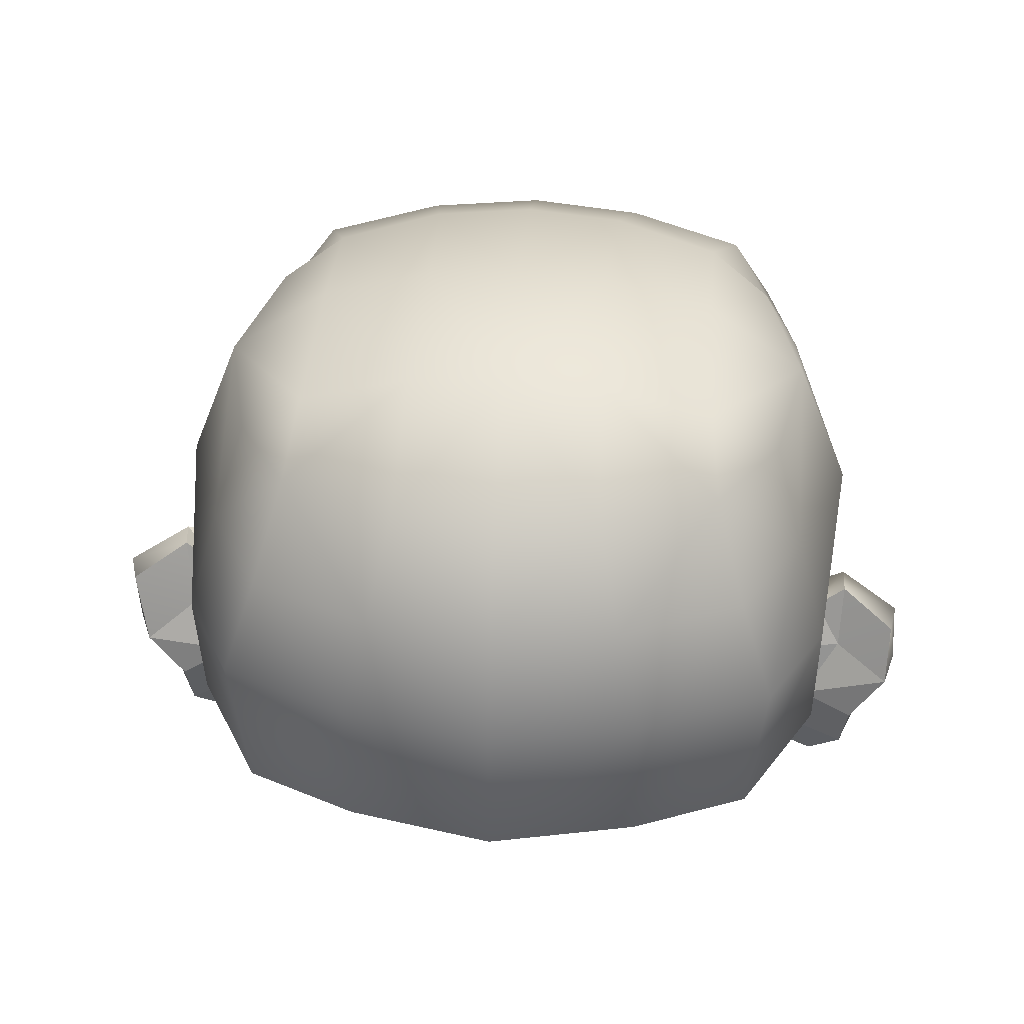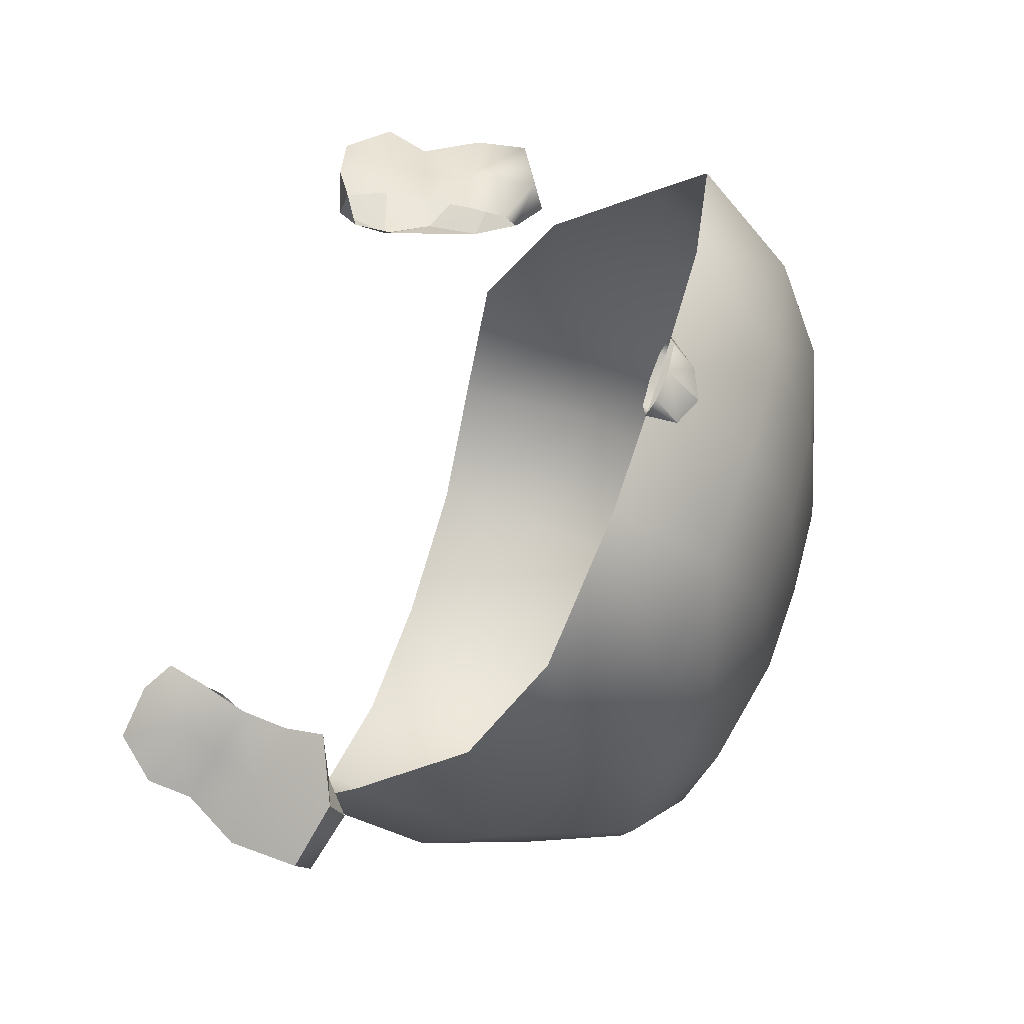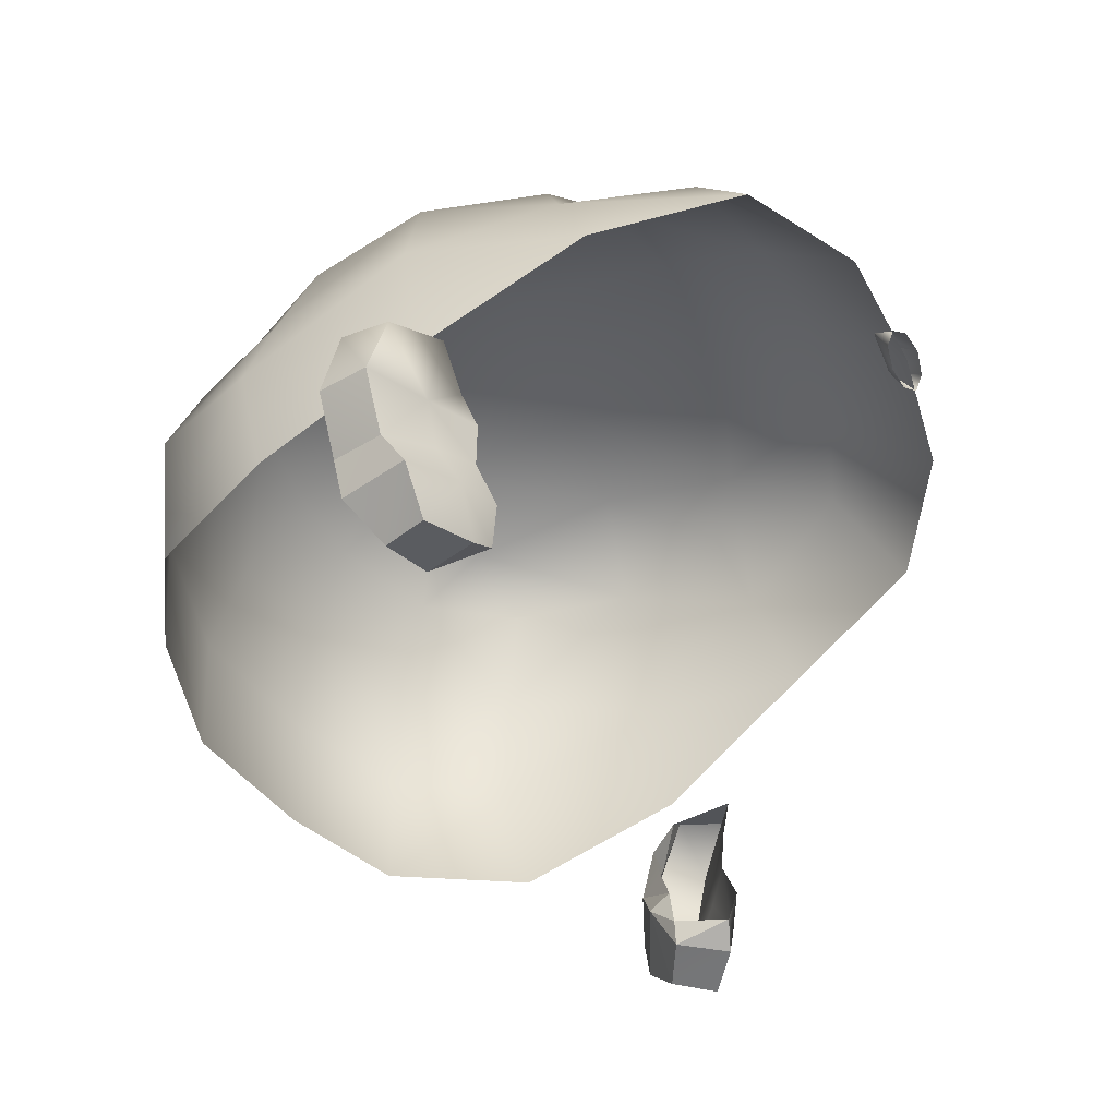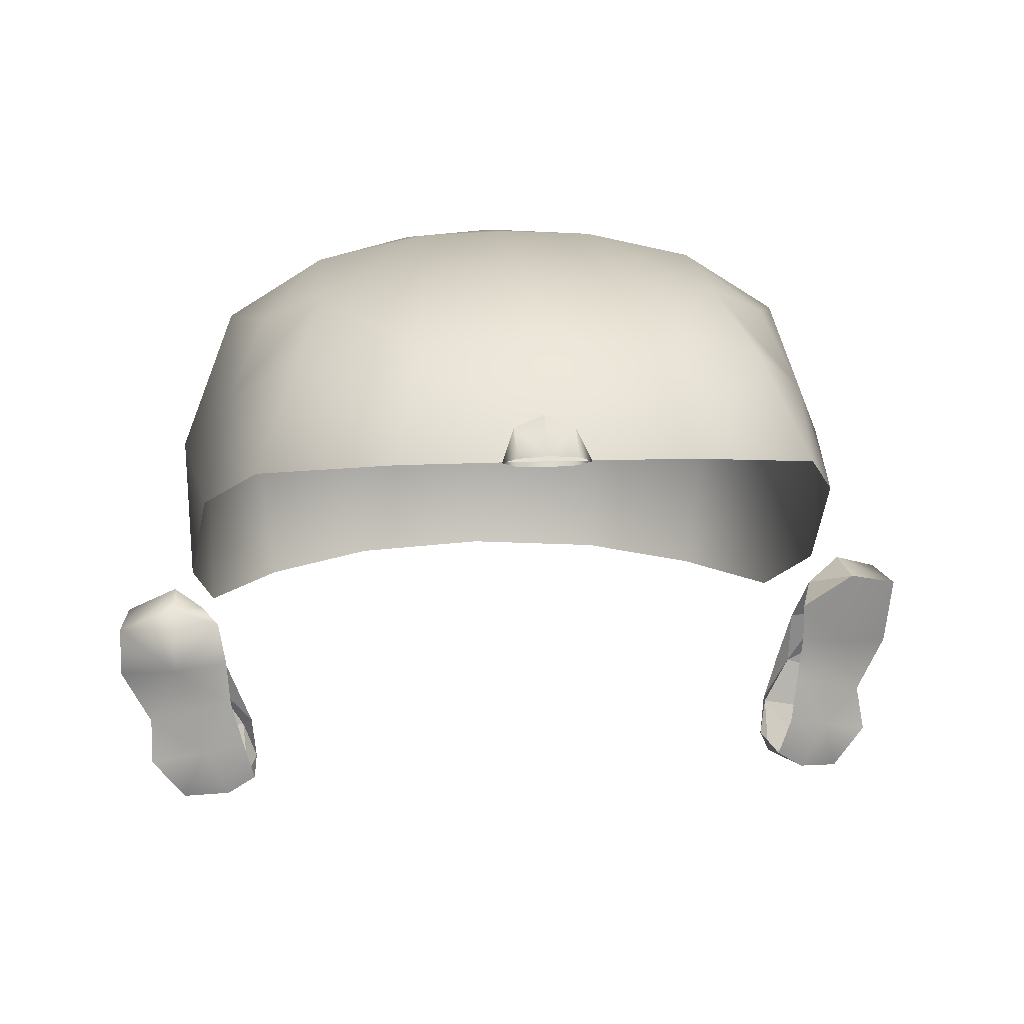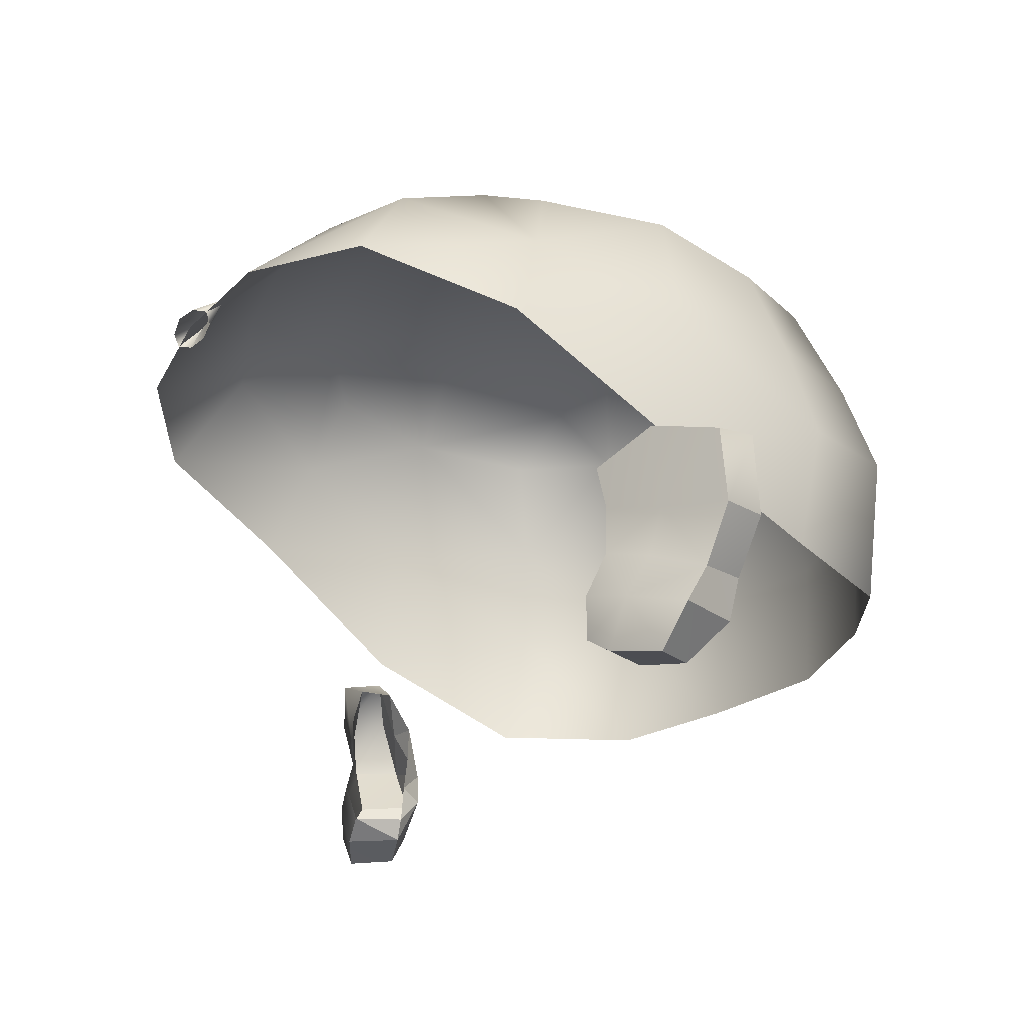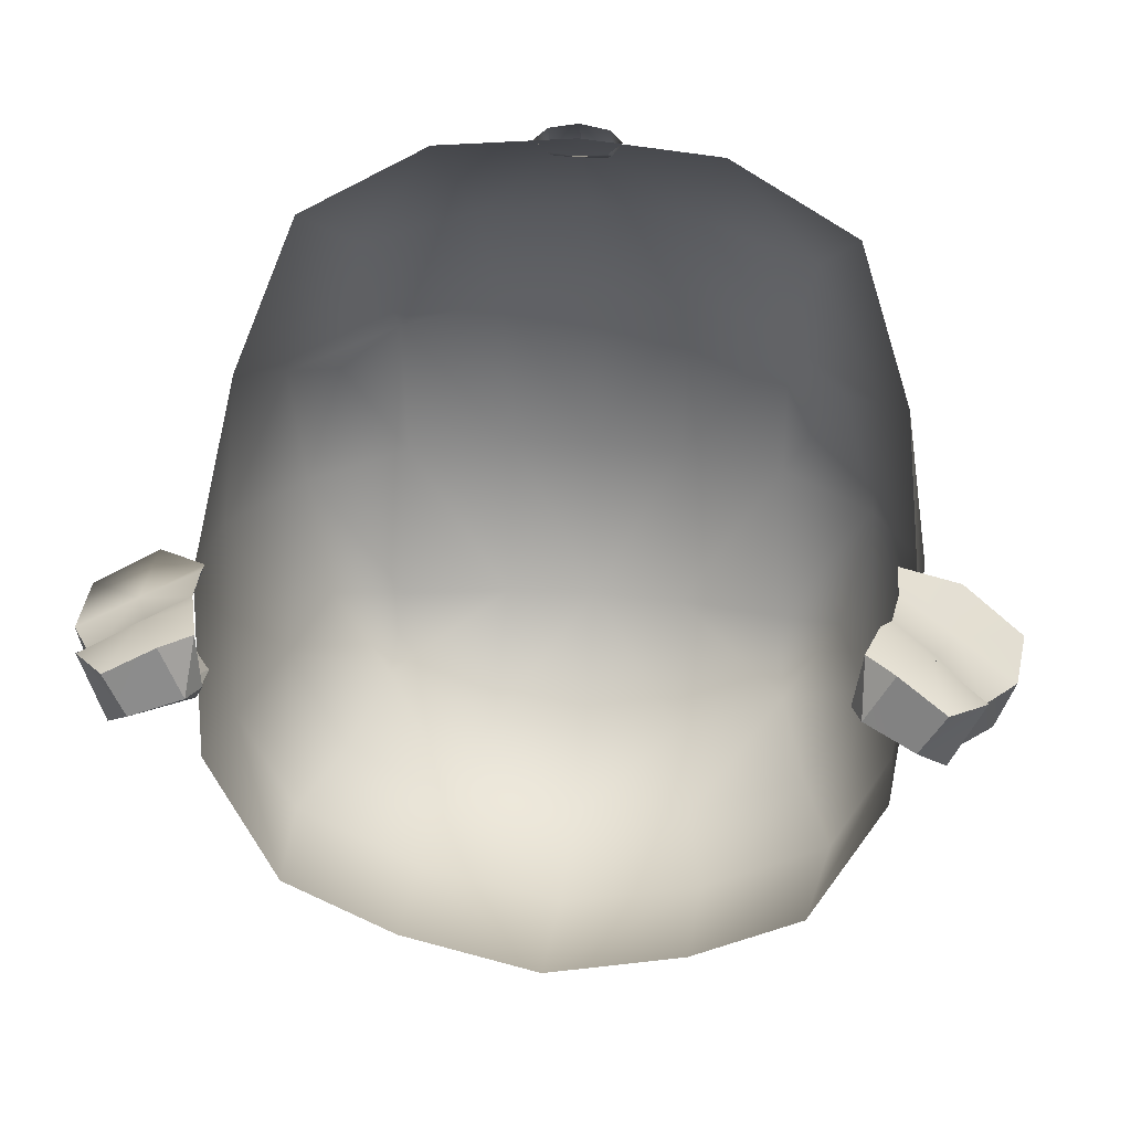
<metadata>
{"format":"obj","ext":"obj","renderer":"f3d","projection":"perspective","resolution":1024,"background":"white","views":[{"elev":36.0,"azim":-175.6,"up":"+Y"},{"elev":65.7,"azim":107.2,"up":"+Z"},{"elev":-45.3,"azim":-68.5,"up":"+Y"},{"elev":13.4,"azim":-6.0,"up":"+Y"},{"elev":-24.7,"azim":63.0,"up":"+Y"},{"elev":26.9,"azim":7.6,"up":"+Z"}]}
</metadata>
<code>
g hairTop
v -1.147e-16 2.088 0.3033
v -2.919e-16 2.063 0.3103
v 0.01548 2.082 0.3047
v 0.01524 2.064 0.3122
v 0.02241 2.067 0.3172
v 0.01548 2.082 0.3047
v -1.147e-16 2.088 0.3033
v 0.01548 2.082 0.3047
v -1.181e-16 2.072 0.3249
v 0.01551 2.07 0.3225
v 0.01548 2.082 0.3047
v 0.02241 2.067 0.3172
v -1.147e-16 2.088 0.3033
v -0.01548 2.082 0.3047
v -2.919e-16 2.063 0.3103
v -0.01524 2.064 0.3122
v -0.01548 2.082 0.3047
v -0.02241 2.067 0.3172
v -1.147e-16 2.088 0.3033
v -1.181e-16 2.072 0.3249
v -0.01548 2.082 0.3047
v -0.01551 2.07 0.3225
v -0.01548 2.082 0.3047
v -0.02241 2.067 0.3172
v 0.1264 2.052 -0.03202
v 0.1437 1.999 -0.04033
v 0.1567 2.051 0.02618
v 0.1728 1.994 0.01881
v 0.07629 2 -0.07297
v 0.07535 1.927 -0.06701
v -4.647e-17 1.927 -0.0843
v -1.587e-17 2 -0.08864
v 0.1346 1.922 -0.03583
v 0.06416 2.051 -0.05999
v -2.738e-19 2.052 -0.06973
v 0.1836 2.038 0.1097
v 0.1814 1.964 0.1175
v 0.1723 1.925 0.03357
v 0.1554 2.11 0.1029
v 0.1406 2.102 0.03759
v 0.1064 2.129 0.0257
v 0.1114 2.103 -0.01249
v 0.04975 2.144 0.02334
v 0.05208 2.104 -0.03736
v 4.164e-18 2.148 0.02336
v 1.658e-17 2.104 -0.04209
v 0.1047 2.142 0.1096
v 0.1365 2.118 0.1672
v 0.1058 2.133 0.1877
v 0.0475 2.155 0.1134
v 0.05142 2.143 0.2021
v -3.665e-17 2.157 0.1131
v -8.827e-17 2.146 0.206
v 0.1563 2.077 0.1809
v 0.1202 2.106 0.2435
v 0.1563 2.077 0.1809
v 0.1425 2.056 0.2763
v 0.1709 2.024 0.2009
v 0.1836 2.038 0.1097
v 0.1814 1.964 0.1175
v 0.07421 2.066 0.3122
v 0.05979 2.116 0.2609
v -1.738e-16 2.068 0.3185
v -1.272e-16 2.118 0.2678
v -8.827e-17 2.146 0.206
v 0.05142 2.143 0.2021
v 0.1058 2.133 0.1877
v 0.1202 2.106 0.2435
v 0.1058 2.133 0.1877
v 0.1563 2.077 0.1809
v 0.1058 2.133 0.1877
v 0.1365 2.118 0.1672
v 0.1563 2.077 0.1809
v -0.1264 2.052 -0.03202
v -0.1567 2.051 0.02618
v -0.1437 1.999 -0.04033
v -0.1728 1.994 0.01881
v -0.07629 2 -0.07297
v -0.07535 1.927 -0.06701
v -4.647e-17 1.927 -0.0843
v -1.587e-17 2 -0.08864
v -0.1346 1.922 -0.03583
v -0.06416 2.051 -0.05999
v -2.738e-19 2.052 -0.06973
v -0.1836 2.038 0.1097
v -0.1814 1.964 0.1175
v -0.1723 1.925 0.03357
v -0.1554 2.11 0.1029
v -0.1424 2.102 0.03761
v -0.1064 2.129 0.0257
v -0.1114 2.103 -0.01249
v -0.04975 2.144 0.02334
v -0.05208 2.104 -0.03736
v 4.164e-18 2.148 0.02336
v 1.658e-17 2.104 -0.04209
v -0.1047 2.142 0.1096
v -0.1365 2.118 0.1672
v -0.1058 2.133 0.1877
v -0.0475 2.155 0.1134
v -0.05142 2.143 0.2021
v -3.665e-17 2.157 0.1131
v -8.827e-17 2.146 0.206
v -0.1563 2.077 0.1809
v -0.1202 2.106 0.2435
v -0.1425 2.056 0.2763
v -0.1563 2.077 0.1809
v -0.1709 2.024 0.2009
v -0.1836 2.038 0.1097
v -0.1814 1.964 0.1175
v -0.07421 2.066 0.3122
v -0.05979 2.116 0.2609
v -1.738e-16 2.068 0.3185
v -1.272e-16 2.118 0.2678
v -8.827e-17 2.146 0.206
v -0.05142 2.143 0.2021
v -0.1058 2.133 0.1877
v -0.1365 2.118 0.1672
v -0.1058 2.133 0.1877
v -0.1563 2.077 0.1809
v -0.1058 2.133 0.1877
v -0.1202 2.106 0.2435
v -0.1563 2.077 0.1809
v -0.1639 1.838 0.1435
v -0.1782 1.863 0.1434
v -0.1488 1.848 0.1461
v -0.1544 1.869 0.1504
v -0.1614 1.892 0.1424
v -0.1828 1.885 0.1321
v -0.2082 1.875 0.1167
v -0.2079 1.854 0.1292
v -0.1896 1.833 0.131
v -0.1927 1.908 0.1313
v -0.2247 1.903 0.1152
v -0.2236 1.933 0.1244
v -0.1926 1.948 0.1377
v -0.1674 1.937 0.1364
v -0.1771 1.942 0.1132
v -0.192 1.953 0.1142
v -0.1633 1.916 0.1435
v -0.1501 1.872 0.1143
v -0.1553 1.866 0.1024
v -0.1476 1.851 0.1169
v -0.1553 1.866 0.1024
v -0.1529 1.84 0.1165
v -0.1476 1.851 0.1169
v -0.1476 1.851 0.1169
v -0.1529 1.84 0.1165
v -0.1488 1.848 0.1461
v -0.1529 1.84 0.1165
v -0.1639 1.838 0.1435
v -0.1488 1.848 0.1461
v -0.1896 1.833 0.131
v -0.1795 1.835 0.1082
v -0.2079 1.854 0.1292
v -0.1957 1.855 0.09316
v -0.2236 1.933 0.1244
v -0.2247 1.903 0.1152
v -0.2196 1.937 0.09866
v -0.2184 1.905 0.08921
v -0.192 1.953 0.1142
v -0.1926 1.948 0.1377
v -0.192 1.953 0.1142
v -0.1903 1.92 0.1037
v -0.1771 1.942 0.1132
v -0.1903 1.92 0.1037
v -0.1708 1.918 0.1022
v -0.1771 1.942 0.1132
v -0.2079 1.854 0.1292
v -0.1957 1.855 0.09316
v -0.2082 1.875 0.1167
v -0.1998 1.877 0.08968
v -0.1605 1.895 0.1075
v -0.1717 1.889 0.09531
v -0.1501 1.872 0.1143
v -0.1708 1.918 0.1022
v -0.1717 1.889 0.09531
v -0.1553 1.866 0.1024
v -0.1501 1.872 0.1143
v -0.1529 1.84 0.1165
v -0.1795 1.835 0.1082
v -0.1639 1.838 0.1435
v -0.1896 1.833 0.131
v -0.1957 1.855 0.09316
v -0.1795 1.835 0.1082
v -0.1553 1.866 0.1024
v -0.1795 1.835 0.1082
v -0.1529 1.84 0.1165
v -0.1553 1.866 0.1024
v -0.1998 1.877 0.08968
v -0.1957 1.855 0.09316
v -0.1717 1.889 0.09531
v -0.1553 1.866 0.1024
v -0.2184 1.905 0.08921
v -0.1903 1.92 0.1037
v -0.2196 1.937 0.09866
v -0.192 1.953 0.1142
v -0.1903 1.92 0.1037
v -0.1717 1.889 0.09531
v -0.1708 1.918 0.1022
v -0.1903 1.92 0.1037
v -0.2184 1.905 0.08921
v -0.1717 1.889 0.09531
v -0.2184 1.905 0.08921
v -0.1998 1.877 0.08968
v -0.1717 1.889 0.09531
v -0.2247 1.903 0.1152
v -0.2082 1.875 0.1167
v -0.2184 1.905 0.08921
v -0.1998 1.877 0.08968
v 0.1714 1.845 0.1501
v 0.1568 1.854 0.1545
v 0.1856 1.869 0.1481
v 0.1629 1.875 0.1581
v 0.168 1.898 0.1491
v 0.1887 1.891 0.1363
v 0.212 1.881 0.1177
v 0.2133 1.86 0.1301
v 0.1953 1.839 0.1343
v 0.1985 1.915 0.1342
v 0.2281 1.91 0.1141
v 0.2315 1.947 0.1197
v 0.2009 1.957 0.1403
v 0.1694 1.944 0.1545
v 0.1705 1.923 0.15
v 0.1972 1.962 0.1171
v 0.2009 1.957 0.1403
v 0.1806 1.948 0.1183
v 0.2009 1.957 0.1403
v 0.1694 1.944 0.1545
v 0.1806 1.948 0.1183
v 0.1571 1.846 0.1247
v 0.1576 1.873 0.1104
v 0.1519 1.858 0.1258
v 0.1576 1.873 0.1104
v 0.154 1.879 0.1228
v 0.1519 1.858 0.1258
v 0.1714 1.845 0.1501
v 0.1571 1.846 0.1247
v 0.1568 1.854 0.1545
v 0.1571 1.846 0.1247
v 0.1519 1.858 0.1258
v 0.1568 1.854 0.1545
v 0.1965 1.861 0.09599
v 0.1824 1.841 0.1131
v 0.2133 1.86 0.1301
v 0.1953 1.839 0.1343
v 0.2247 1.951 0.09606
v 0.2315 1.947 0.1197
v 0.1972 1.962 0.1171
v 0.2009 1.957 0.1403
v 0.2281 1.91 0.1141
v 0.2184 1.911 0.08914
v 0.1972 1.962 0.1171
v 0.1806 1.948 0.1183
v 0.1924 1.927 0.1071
v 0.1806 1.948 0.1183
v 0.173 1.925 0.1082
v 0.1924 1.927 0.1071
v 0.2001 1.884 0.09201
v 0.1965 1.861 0.09599
v 0.212 1.881 0.1177
v 0.2133 1.86 0.1301
v 0.1576 1.873 0.1104
v 0.1729 1.895 0.1012
v 0.154 1.879 0.1228
v 0.1729 1.895 0.1012
v 0.1635 1.902 0.1147
v 0.154 1.879 0.1228
v 0.173 1.925 0.1082
v 0.1953 1.839 0.1343
v 0.1824 1.841 0.1131
v 0.1714 1.845 0.1501
v 0.1571 1.846 0.1247
v 0.1965 1.861 0.09599
v 0.1576 1.873 0.1104
v 0.1824 1.841 0.1131
v 0.1576 1.873 0.1104
v 0.1571 1.846 0.1247
v 0.1824 1.841 0.1131
v 0.2001 1.884 0.09201
v 0.1729 1.895 0.1012
v 0.1965 1.861 0.09599
v 0.1576 1.873 0.1104
v 0.2184 1.911 0.08914
v 0.2247 1.951 0.09606
v 0.1924 1.927 0.1071
v 0.1972 1.962 0.1171
v 0.1924 1.927 0.1071
v 0.173 1.925 0.1082
v 0.1729 1.895 0.1012
v 0.2001 1.884 0.09201
v 0.2184 1.911 0.08914
v 0.1729 1.895 0.1012
v 0.2184 1.911 0.08914
v 0.1924 1.927 0.1071
v 0.1729 1.895 0.1012
v 0.2001 1.884 0.09201
v 0.212 1.881 0.1177
v 0.2184 1.911 0.08914
v 0.2281 1.91 0.1141
g hairTop_0
f 3 2 1
f 3 4 2
f 6 5 4
f 9 8 7
f 9 10 8
f 10 12 11
f 15 14 13
f 16 14 15
f 18 17 16
f 21 20 19
f 22 20 21
f 24 22 23
g hairTop_1
f 27 26 25
f 27 28 26
f 29 25 26
f 30 29 26
f 31 29 30
f 31 32 29
f 30 26 33
f 28 33 26
f 29 34 25
f 32 34 29
f 32 35 34
f 28 27 36
f 37 28 36
f 37 38 28
f 28 38 33
f 39 36 27
f 39 27 40
f 39 40 41
f 42 41 40
f 42 40 27
f 43 41 42
f 43 42 44
f 34 44 42
f 35 44 34
f 45 43 44
f 45 44 46
f 35 46 44
f 39 41 47
f 47 41 43
f 47 48 39
f 47 49 48
f 49 47 50
f 47 43 50
f 50 43 45
f 49 50 51
f 51 50 52
f 50 45 52
f 51 52 53
f 54 39 48
f 54 36 39
f 34 42 25
f 42 27 25
f 57 56 55
f 57 58 56
f 58 59 56
f 58 60 59
f 61 57 55
f 61 55 62
f 63 61 62
f 63 62 64
f 62 65 64
f 62 66 65
f 62 67 66
f 62 55 67
f 70 69 68
f 73 72 71
f 76 75 74
f 76 77 75
f 78 76 74
f 79 76 78
f 80 79 78
f 80 78 81
f 79 82 76
f 82 77 76
f 78 74 83
f 81 78 83
f 81 83 84
f 75 77 85
f 86 85 77
f 86 77 87
f 82 87 77
f 75 85 88
f 75 88 89
f 90 89 88
f 90 91 89
f 92 91 90
f 92 93 91
f 83 91 93
f 84 83 93
f 94 93 92
f 94 95 93
f 84 93 95
f 90 88 96
f 96 92 90
f 96 88 97
f 96 97 98
f 98 99 96
f 96 99 92
f 99 94 92
f 98 100 99
f 100 101 99
f 99 101 94
f 100 102 101
f 88 103 97
f 88 85 103
f 83 74 91
f 91 74 75
f 91 75 89
f 106 105 104
f 106 107 105
f 108 107 106
f 108 109 107
f 104 105 110
f 104 110 111
f 111 110 112
f 111 112 113
f 111 113 114
f 111 114 115
f 116 111 115
f 116 104 111
f 119 118 117
f 122 121 120
f 125 124 123
f 125 126 124
f 127 124 126
f 127 128 124
f 124 128 129
f 124 129 130
f 124 131 123
f 124 130 131
f 132 129 128
f 132 128 127
f 132 133 129
f 132 134 133
f 132 135 134
f 132 136 135
f 137 135 136
f 137 138 135
f 132 139 136
f 132 127 139
f 142 141 140
f 145 144 143
f 148 147 146
f 151 150 149
f 154 153 152
f 154 155 153
f 158 157 156
f 158 159 157
f 156 160 158
f 156 161 160
f 164 163 162
f 167 166 165
f 170 169 168
f 170 171 169
f 174 173 172
f 175 172 173
f 178 177 176
f 181 180 179
f 181 182 180
f 185 184 183
f 188 187 186
f 191 190 189
f 191 192 190
f 195 194 193
f 195 196 194
f 199 198 197
f 202 201 200
f 205 204 203
f 208 207 206
f 208 209 207
f 212 211 210
f 212 213 211
f 214 213 212
f 214 212 215
f 216 215 212
f 216 212 217
f 212 218 217
f 212 210 218
f 216 219 215
f 219 214 215
f 216 220 219
f 221 219 220
f 221 222 219
f 223 219 222
f 223 224 219
f 219 224 214
f 227 226 225
f 230 229 228
f 233 232 231
f 236 235 234
f 239 238 237
f 242 241 240
f 245 244 243
f 245 246 244
f 249 248 247
f 249 250 248
f 247 248 251
f 247 251 252
f 255 254 253
f 258 257 256
f 261 260 259
f 261 262 260
f 265 264 263
f 268 267 266
f 266 267 269
f 272 271 270
f 272 273 271
f 276 275 274
f 279 278 277
f 282 281 280
f 282 283 281
f 286 285 284
f 286 287 285
f 290 289 288
f 293 292 291
f 296 295 294
f 299 298 297
f 299 300 298

</code>
